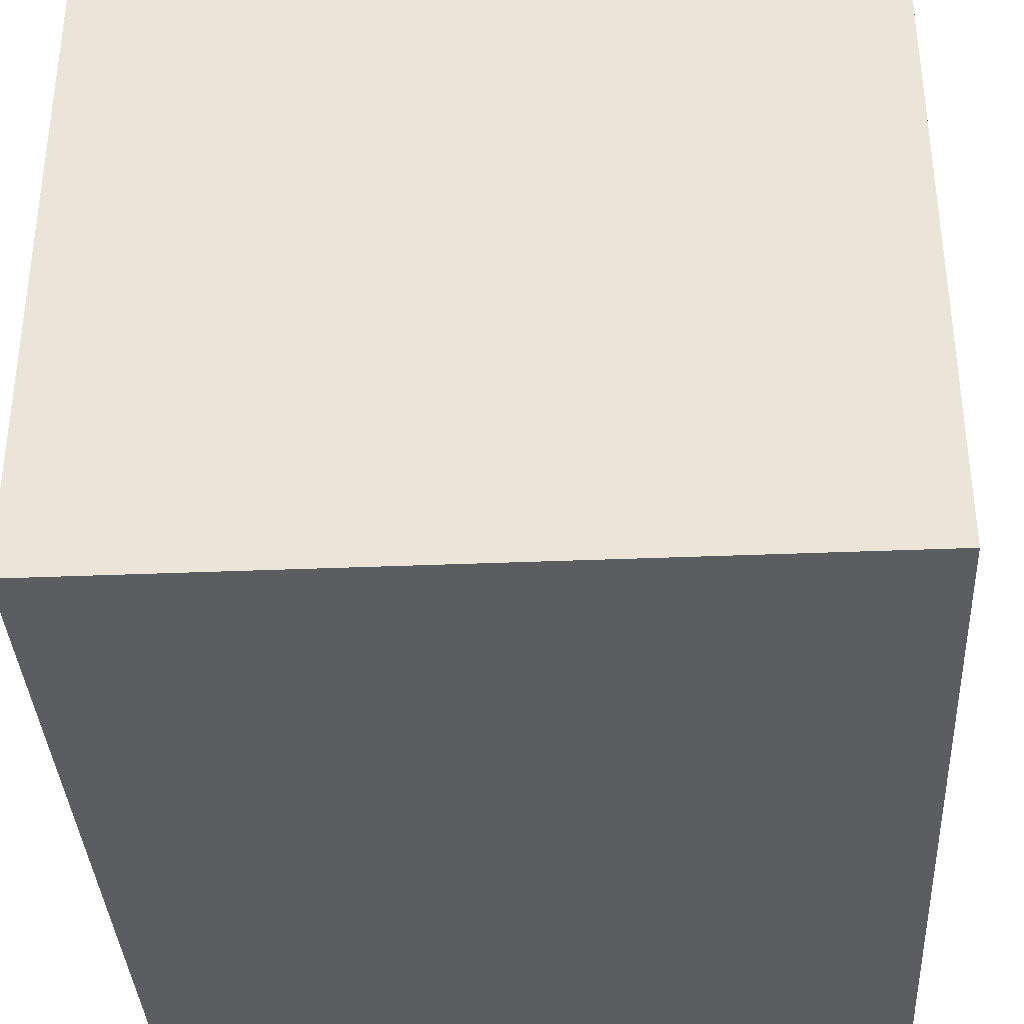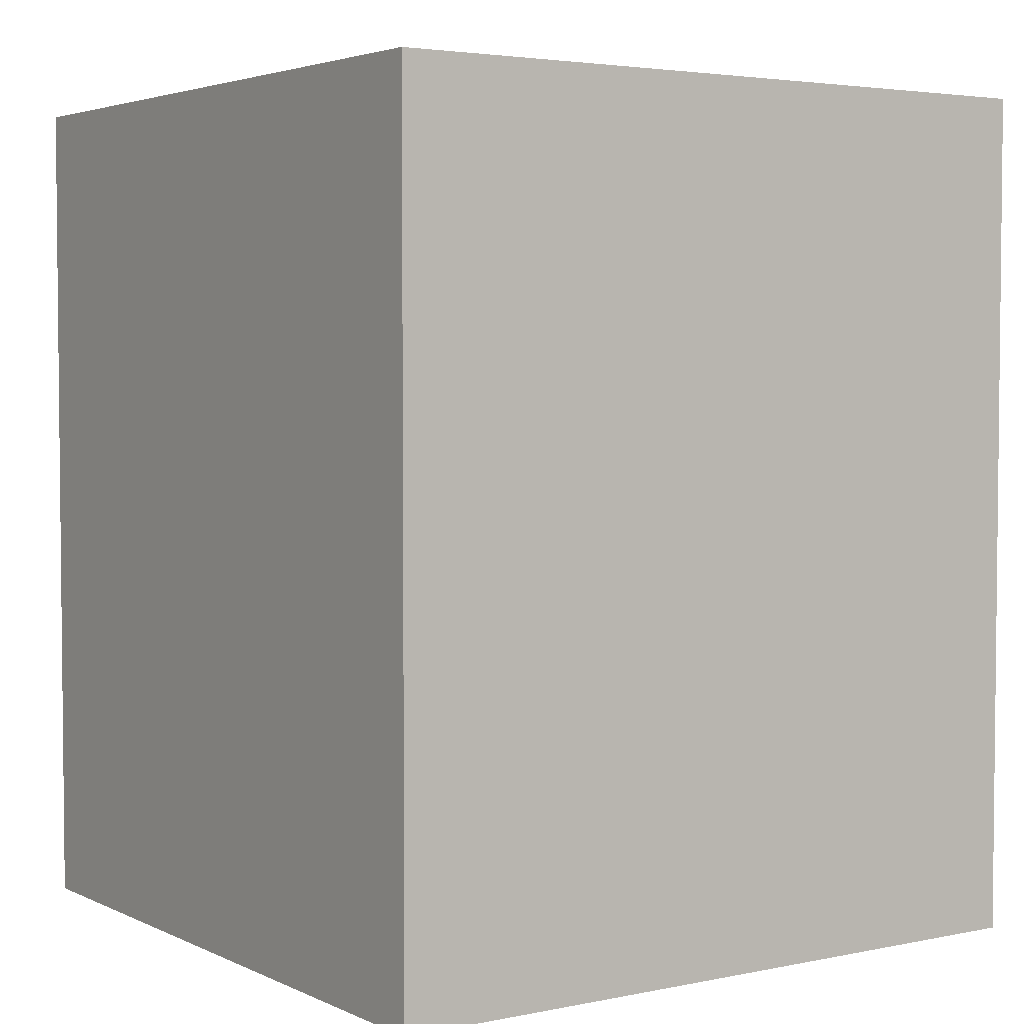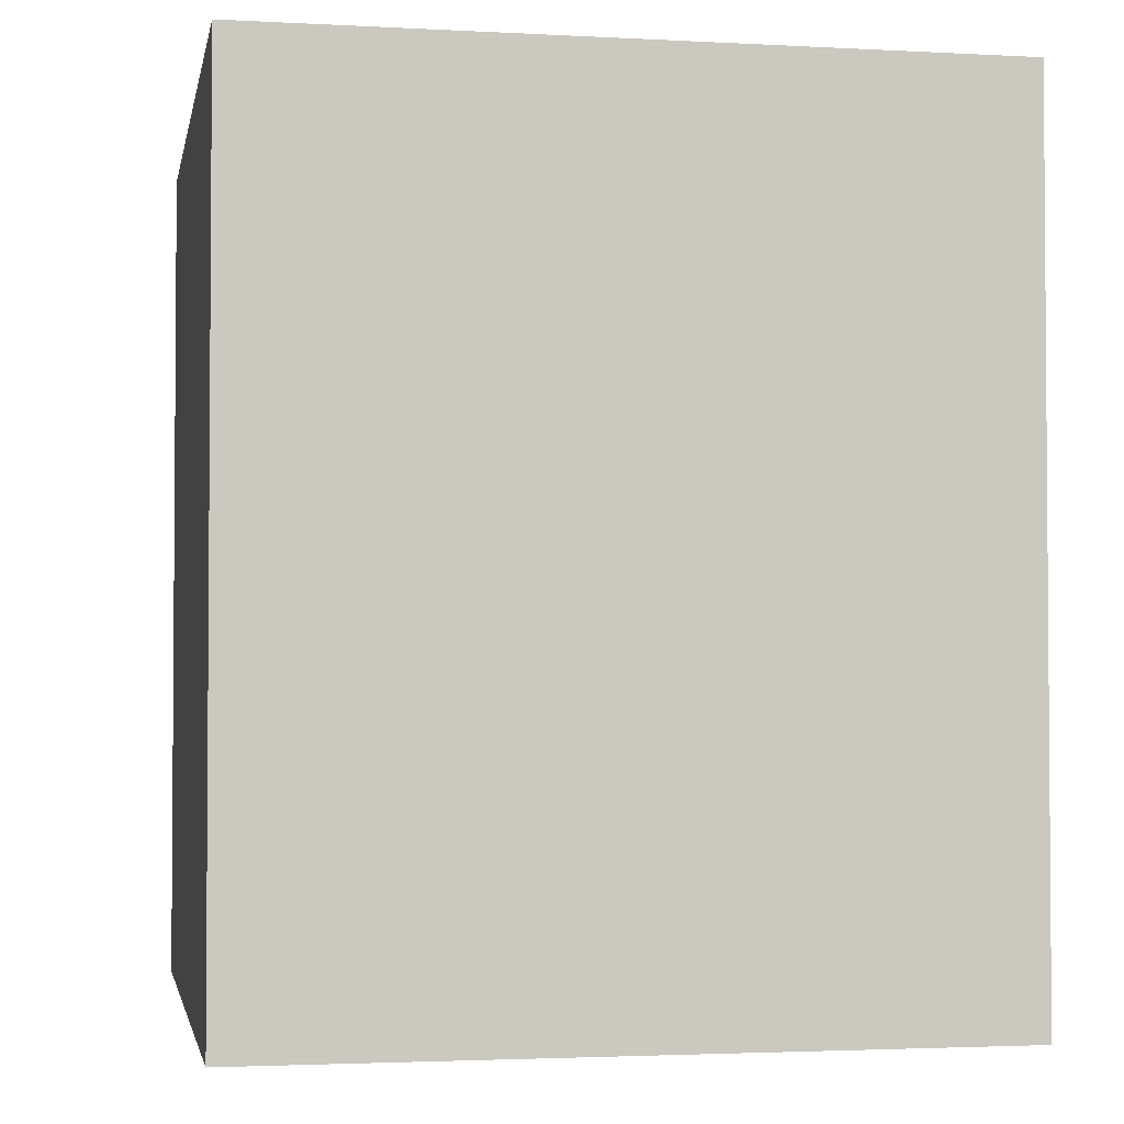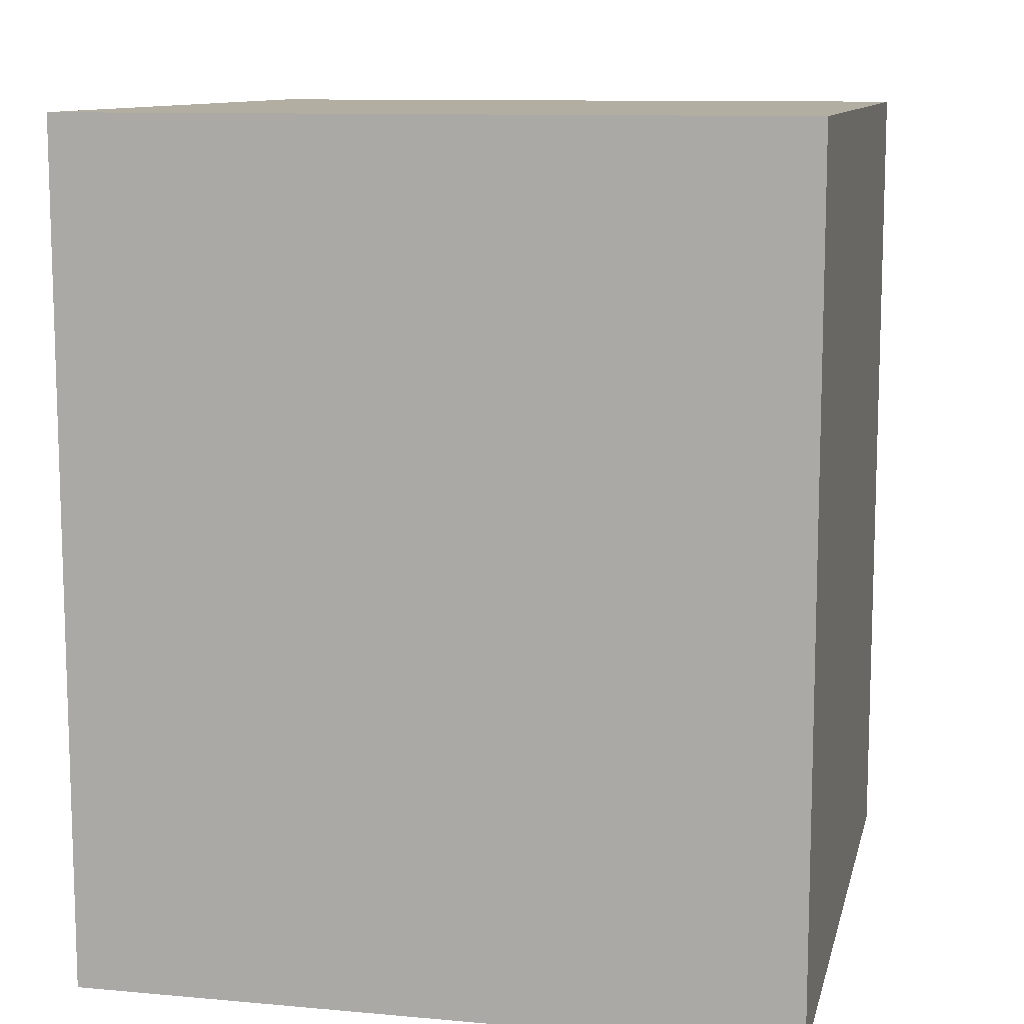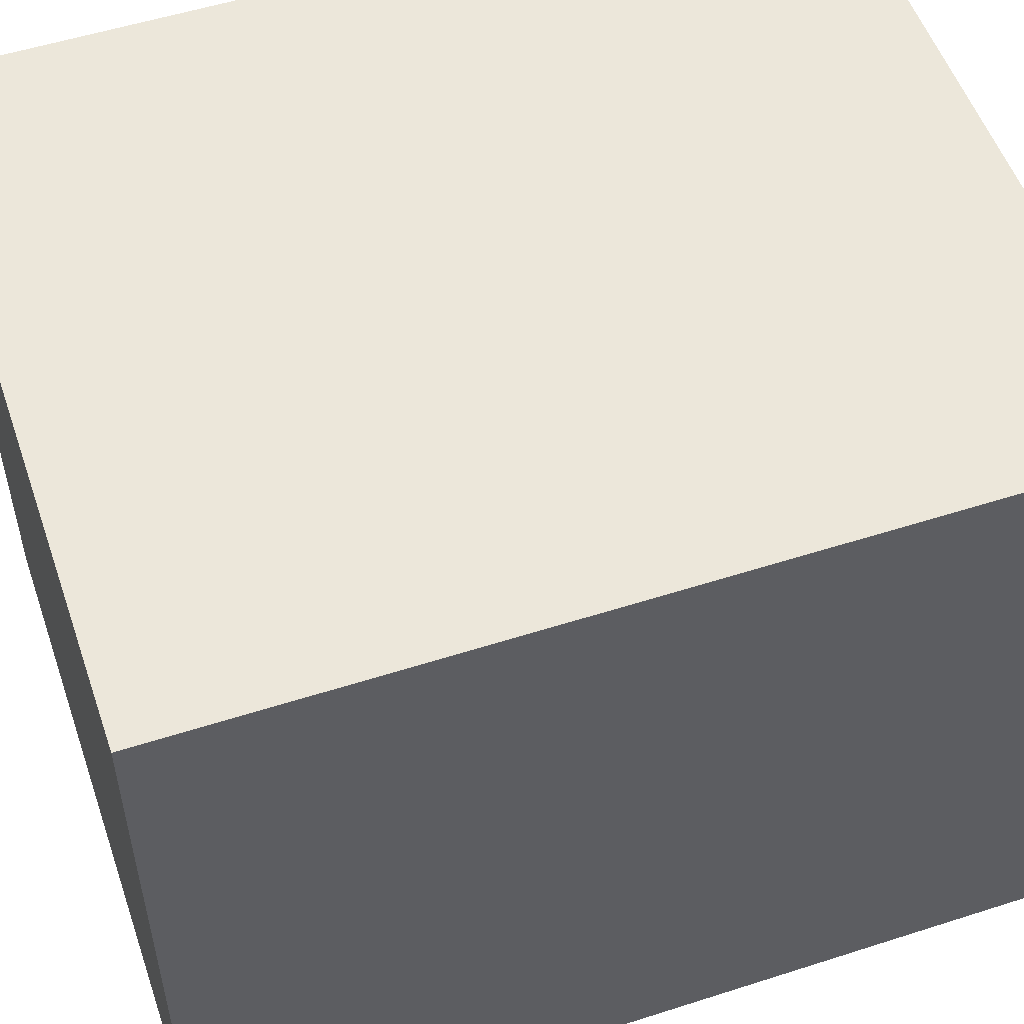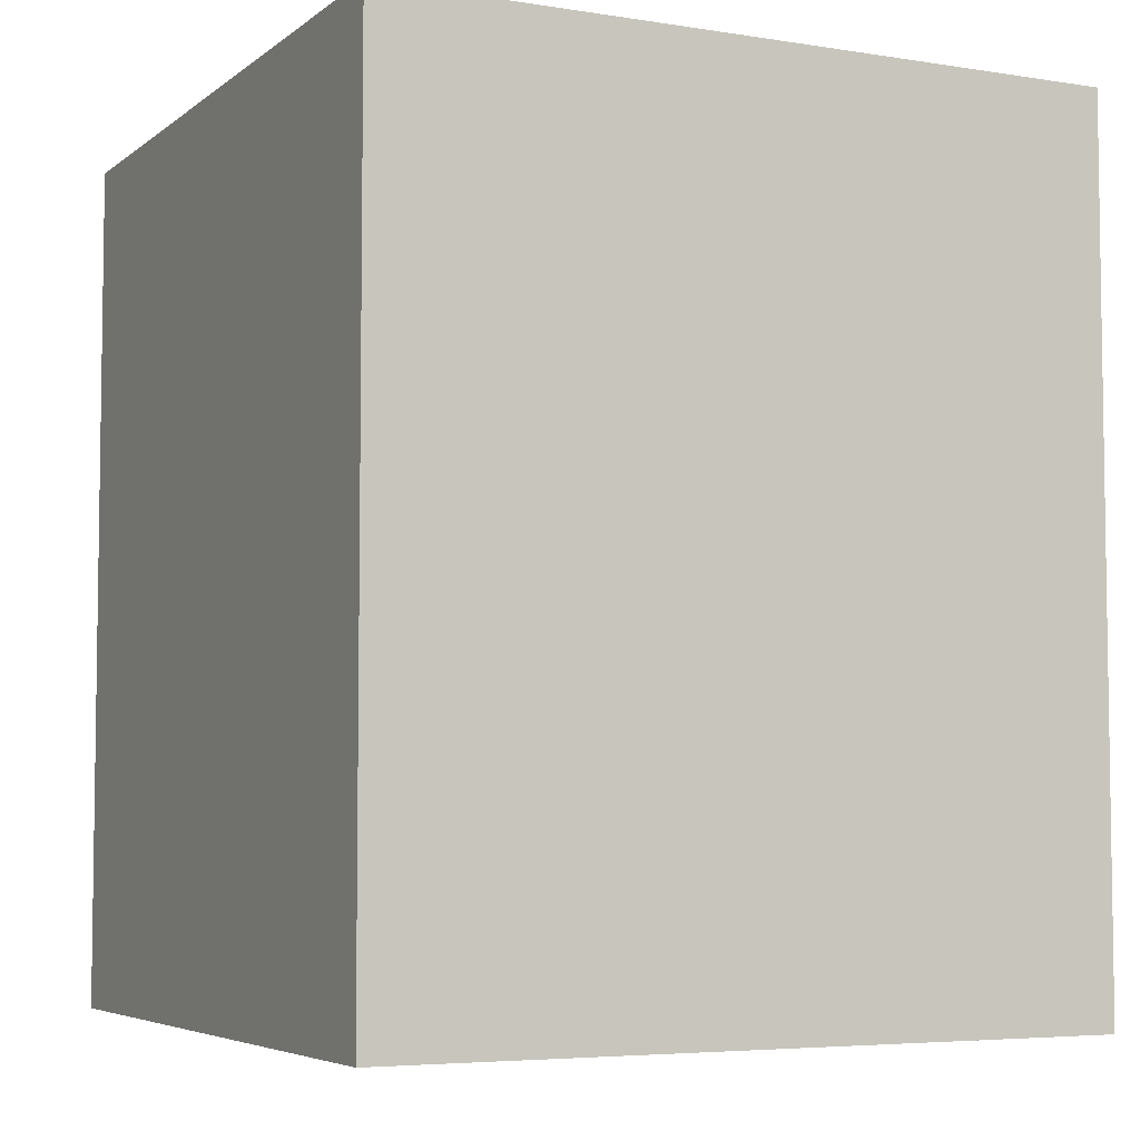
<metadata>
{"format":"obj","ext":"obj","renderer":"f3d","projection":"perspective","resolution":1024,"background":"white","views":[{"elev":-36.3,"azim":3.1,"up":"+Z"},{"elev":3.6,"azim":-34.4,"up":"+Y"},{"elev":-2.6,"azim":169.4,"up":"+Y"},{"elev":10.7,"azim":-77.3,"up":"+Y"},{"elev":53.7,"azim":71.1,"up":"+Z"},{"elev":-5.3,"azim":-26.2,"up":"+Y"}]}
</metadata>
<code>
g default
v -23.08 -0.697 22.78
v -23.08 57.08 22.78
v 25.56 57.08 22.78
v 25.56 -0.697 22.78
v 25.56 57.08 -25.85
v -23.08 57.08 -25.85
v -23.08 -0.697 -25.85
v 25.56 -0.697 -25.85
g Building03:pCube1
f 4 3 1
f 1 3 2
f 2 3 6
f 6 3 5
f 7 8 1
f 1 8 4
f 1 2 7
f 7 2 6
f 8 5 4
f 4 5 3
f 7 6 8
f 8 6 5

</code>
